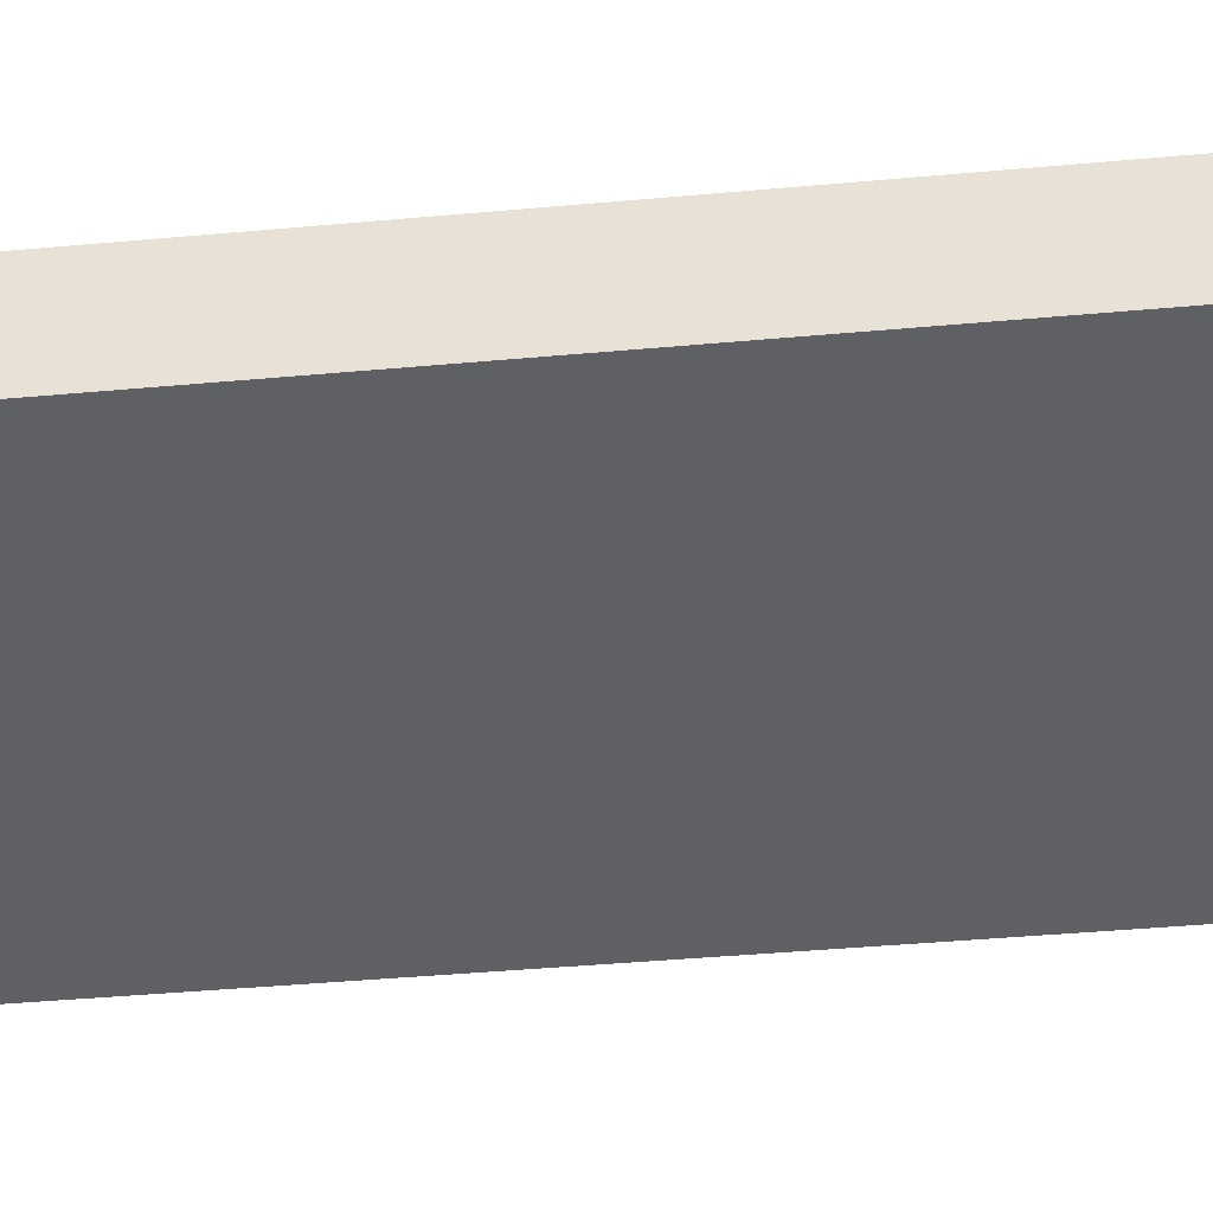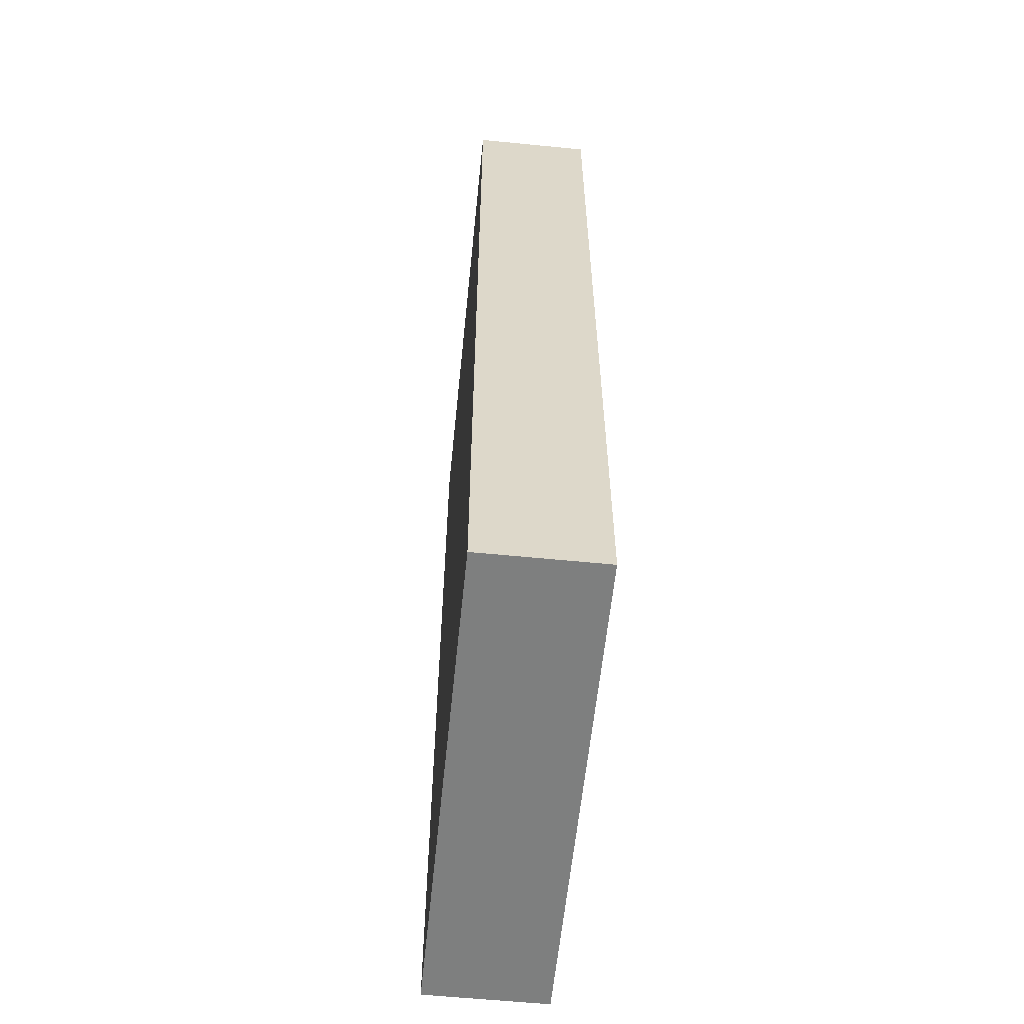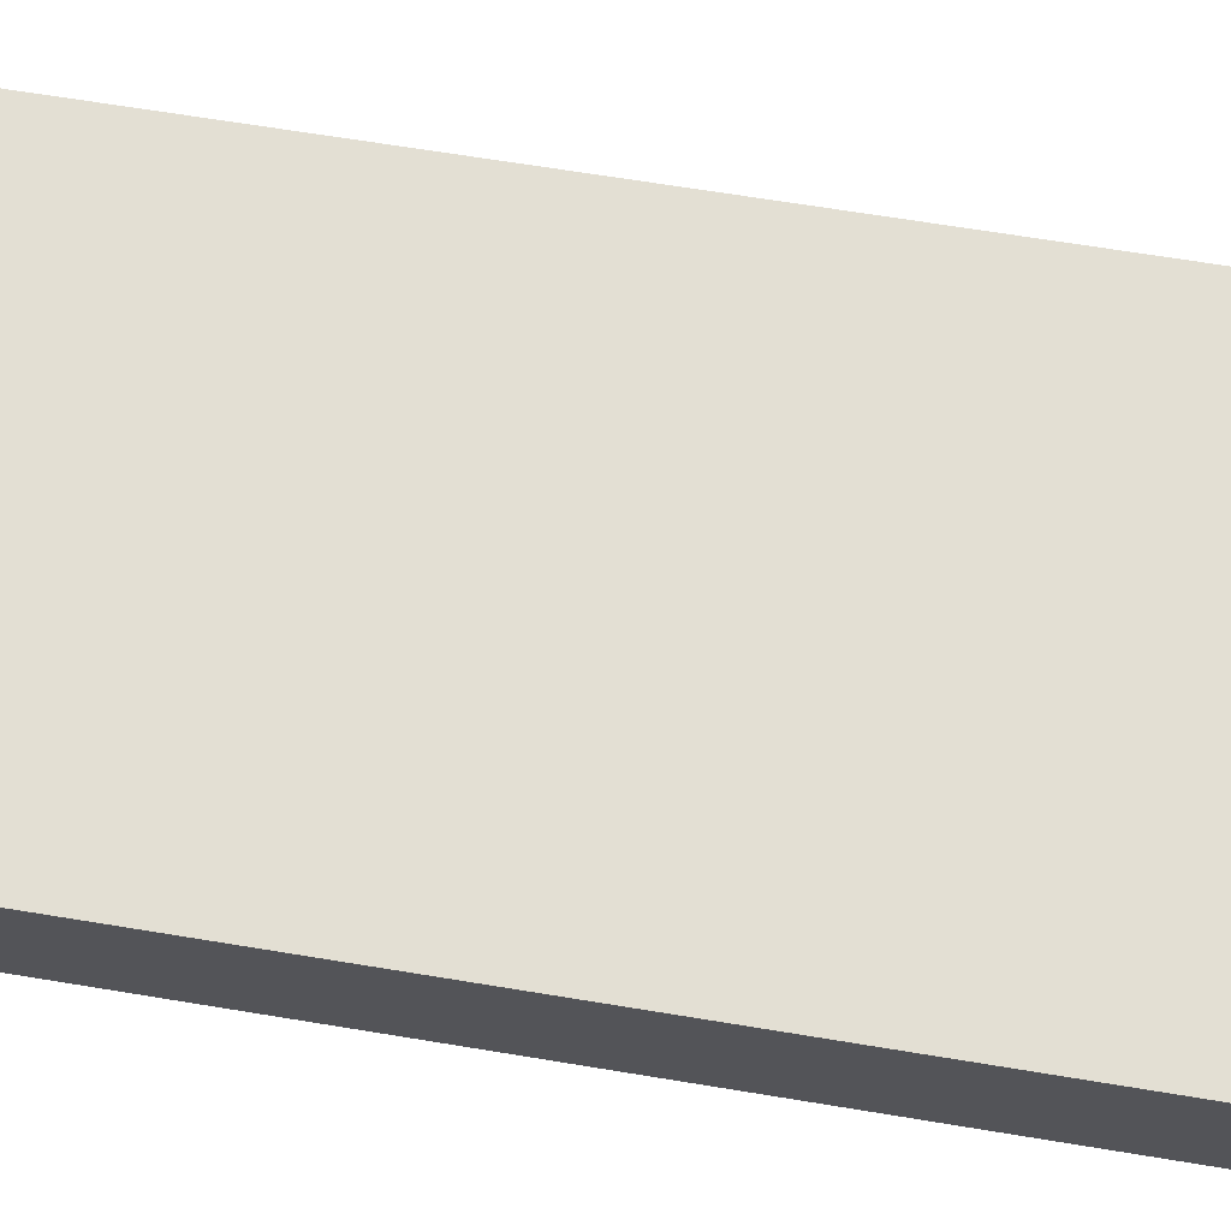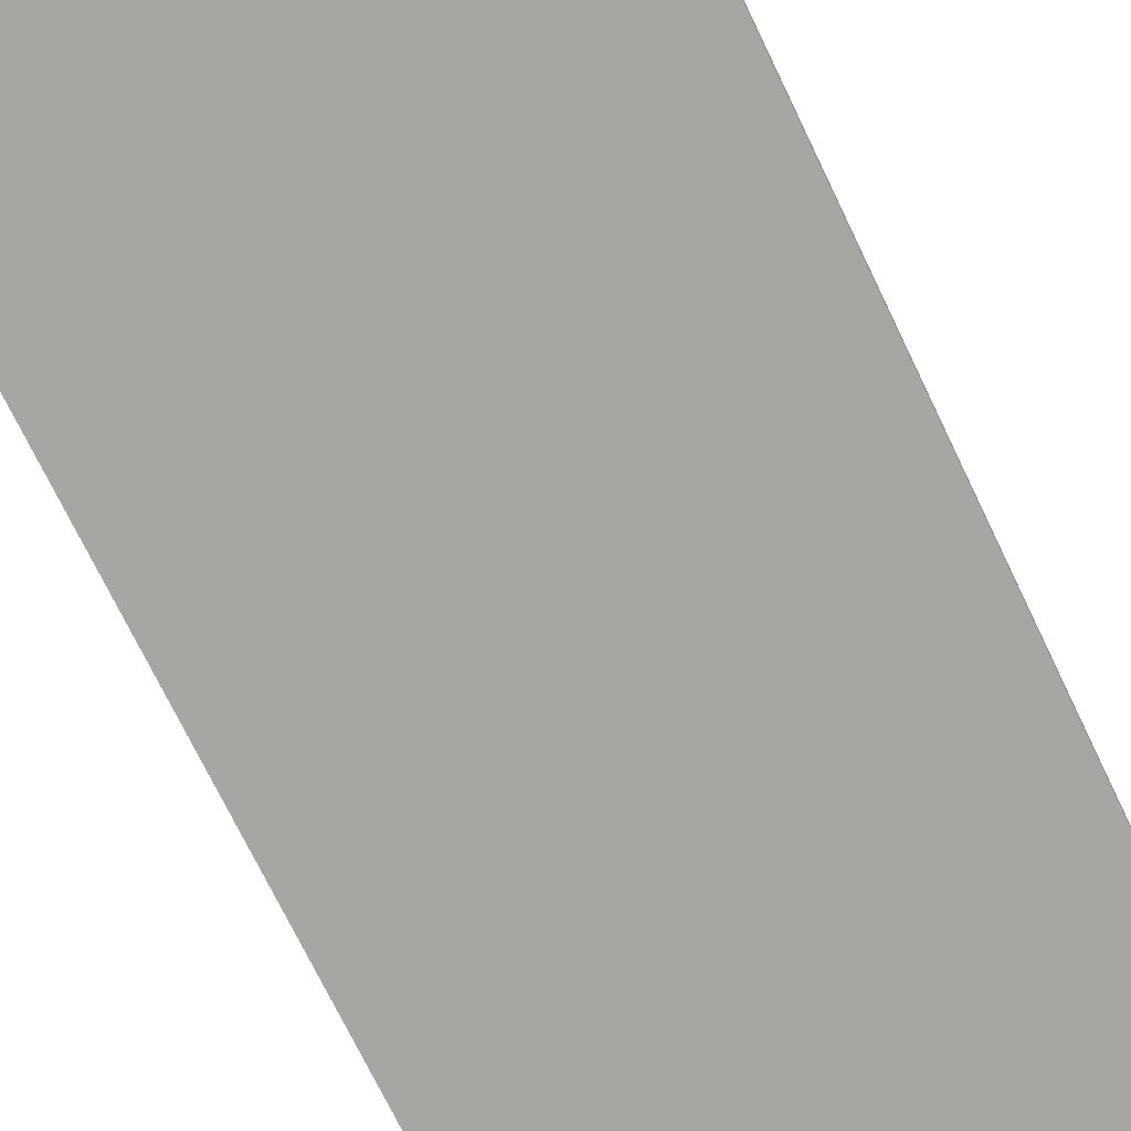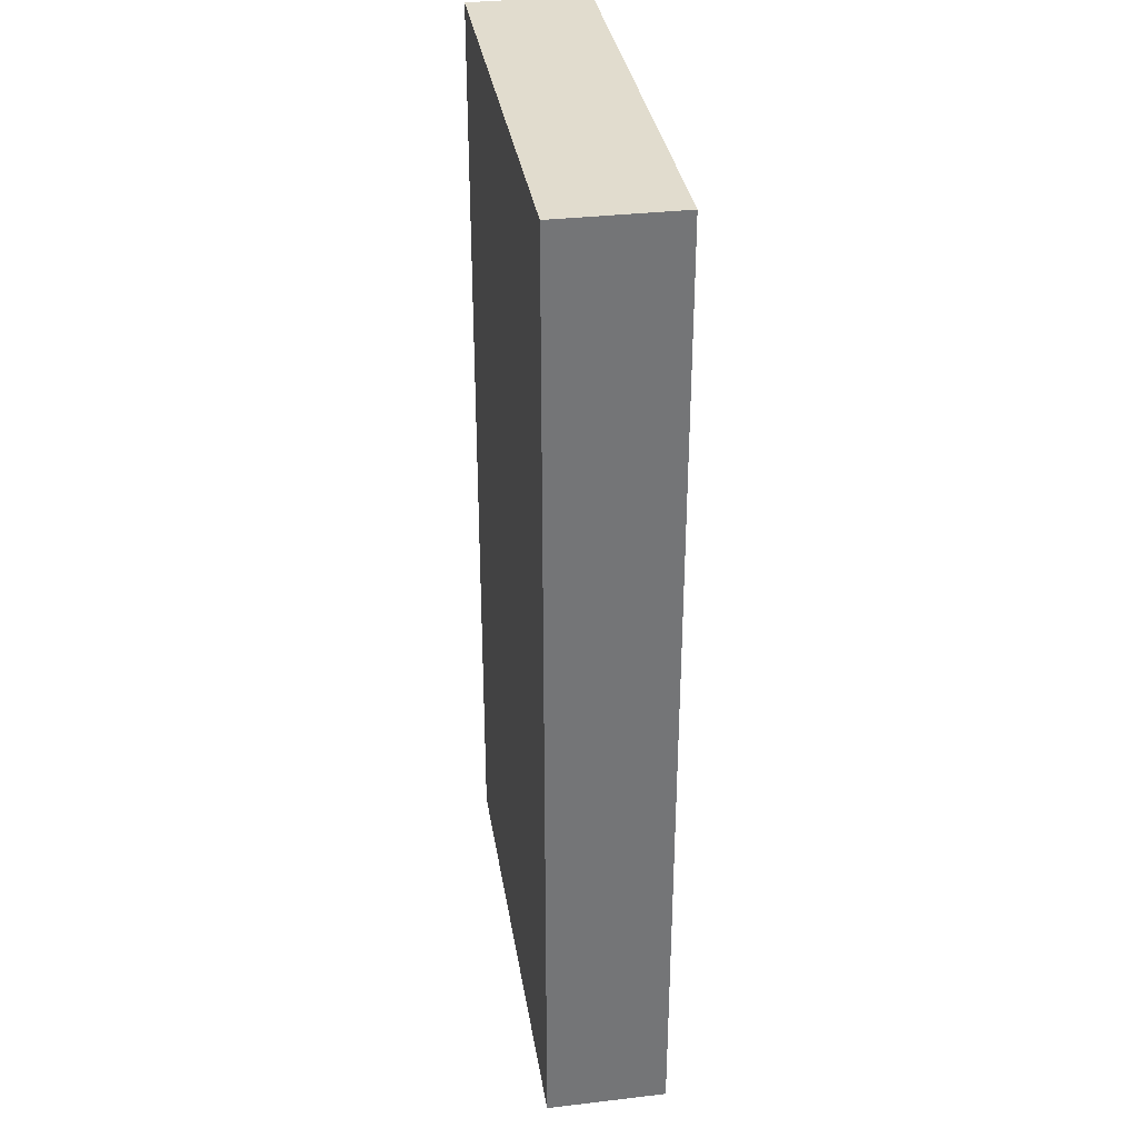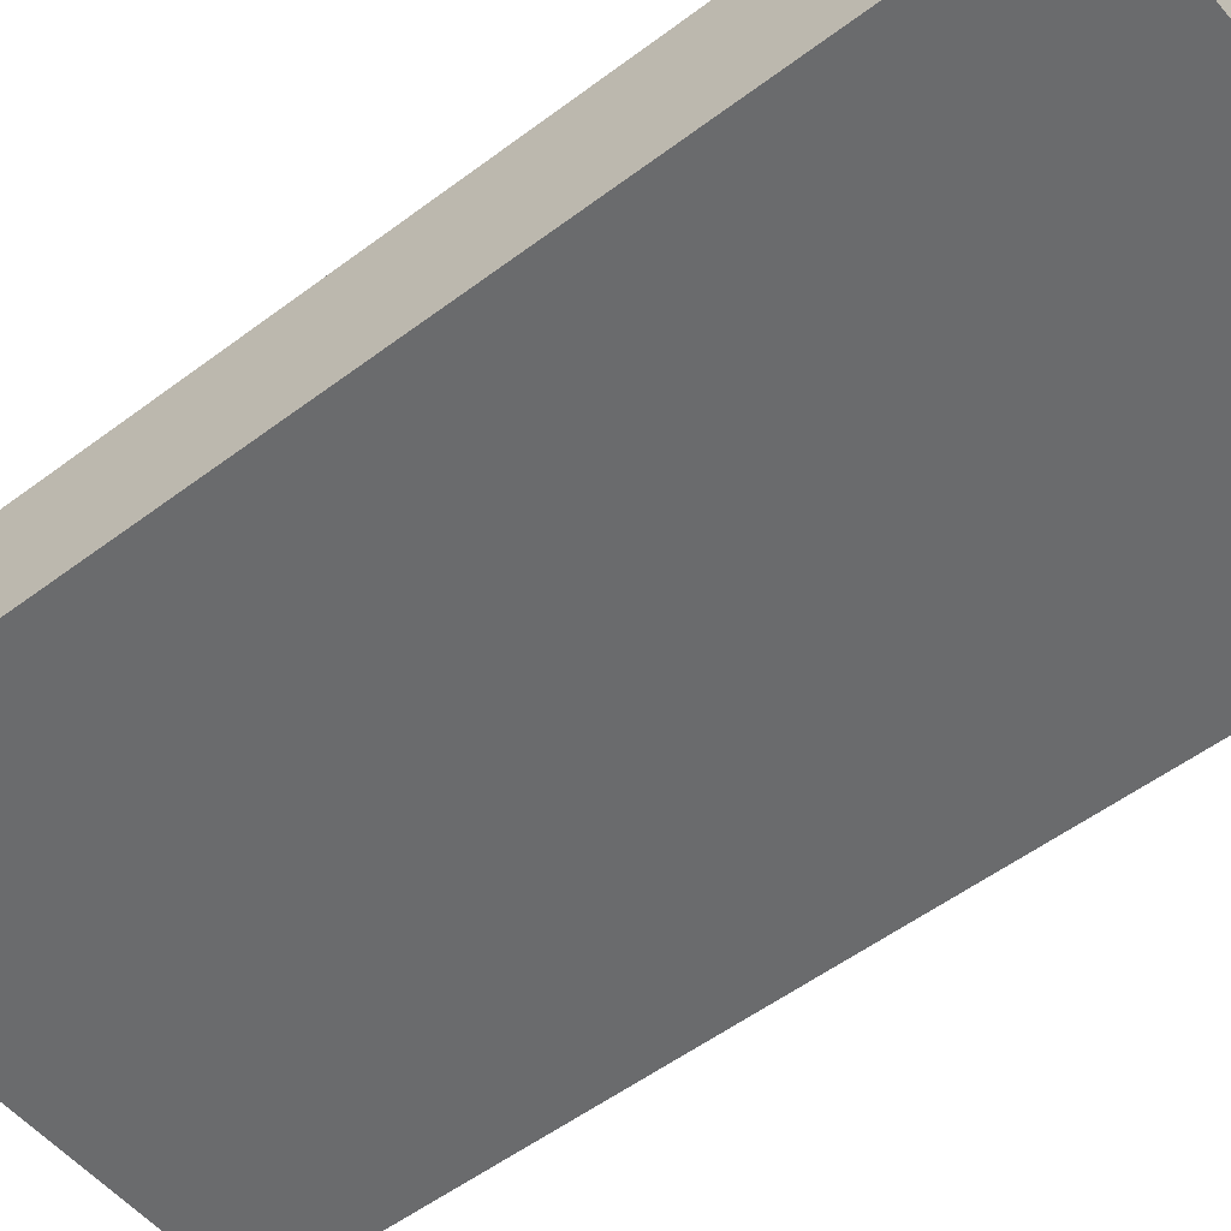
<metadata>
{"format":"obj","ext":"obj","renderer":"f3d","projection":"perspective","resolution":1024,"background":"white","views":[{"elev":-45.1,"azim":95.9,"up":"+Z"},{"elev":-59.6,"azim":84.2,"up":"+Y"},{"elev":66.9,"azim":99.4,"up":"+Z"},{"elev":-74.0,"azim":-154.1,"up":"+Z"},{"elev":34.0,"azim":81.0,"up":"+Y"},{"elev":-53.2,"azim":-51.1,"up":"+Z"}]}
</metadata>
<code>
g _Combined_Vis25_0
v 0.5 1 2.225e-07
v 0.5 1.311e-06 -1.589e-08
v 0.5 1.371e-06 0.25
v 0.5 1 0.25
v -0.5 1.311e-06 -1.033e-07
v -0.5 1 1.351e-07
v -0.5 1 0.25
v -0.5 1.371e-06 0.25
v 0.5 1.311e-06 -1.589e-08
v -0.5 1.311e-06 -1.033e-07
v -0.5 1.371e-06 0.25
v 0.5 1.371e-06 0.25
v -0.5 1 1.351e-07
v 0.5 1 2.225e-07
v 0.5 1 0.25
v -0.5 1 0.25
v -0.5 1 0.25
v 0.5 1 0.25
v 0.5 1.371e-06 0.25
v -0.5 1.371e-06 0.25
v 0.5 1.311e-06 -1.589e-08
v 0.5 -1 -1.351e-07
v 0.5 -1 0.25
v 0.5 1.371e-06 0.25
v -0.5 -1 -2.225e-07
v -0.5 1.311e-06 -1.033e-07
v -0.5 1.371e-06 0.25
v -0.5 -1 0.25
v 0.5 -1 -1.351e-07
v -0.5 -1 -2.225e-07
v -0.5 -1 0.25
v 0.5 -1 0.25
v -0.5 1.311e-06 -1.033e-07
v 0.5 1.311e-06 -1.589e-08
v 0.5 1.371e-06 0.25
v -0.5 1.371e-06 0.25
v -0.5 1.371e-06 0.25
v 0.5 1.371e-06 0.25
v 0.5 -1 0.25
v -0.5 -1 0.25
v -0.5 1 1.351e-07
v -0.5 1.311e-06 -1.033e-07
v 0.5 1.311e-06 -1.589e-08
v 0.5 1 2.225e-07
v -0.5 1.311e-06 -1.033e-07
v -0.5 -1 -2.225e-07
v 0.5 -1 -1.351e-07
v 0.5 1.311e-06 -1.589e-08
g _Combined_Vis25_0_0
f 3 2 1
f 4 3 1
f 7 6 5
f 8 7 5
f 11 10 9
f 12 11 9
f 15 14 13
f 16 15 13
f 19 18 17
f 20 19 17
f 23 22 21
f 24 23 21
f 27 26 25
f 28 27 25
f 31 30 29
f 32 31 29
f 35 34 33
f 36 35 33
f 39 38 37
f 40 39 37
f 43 42 41
f 44 43 41
f 47 46 45
f 48 47 45

</code>
